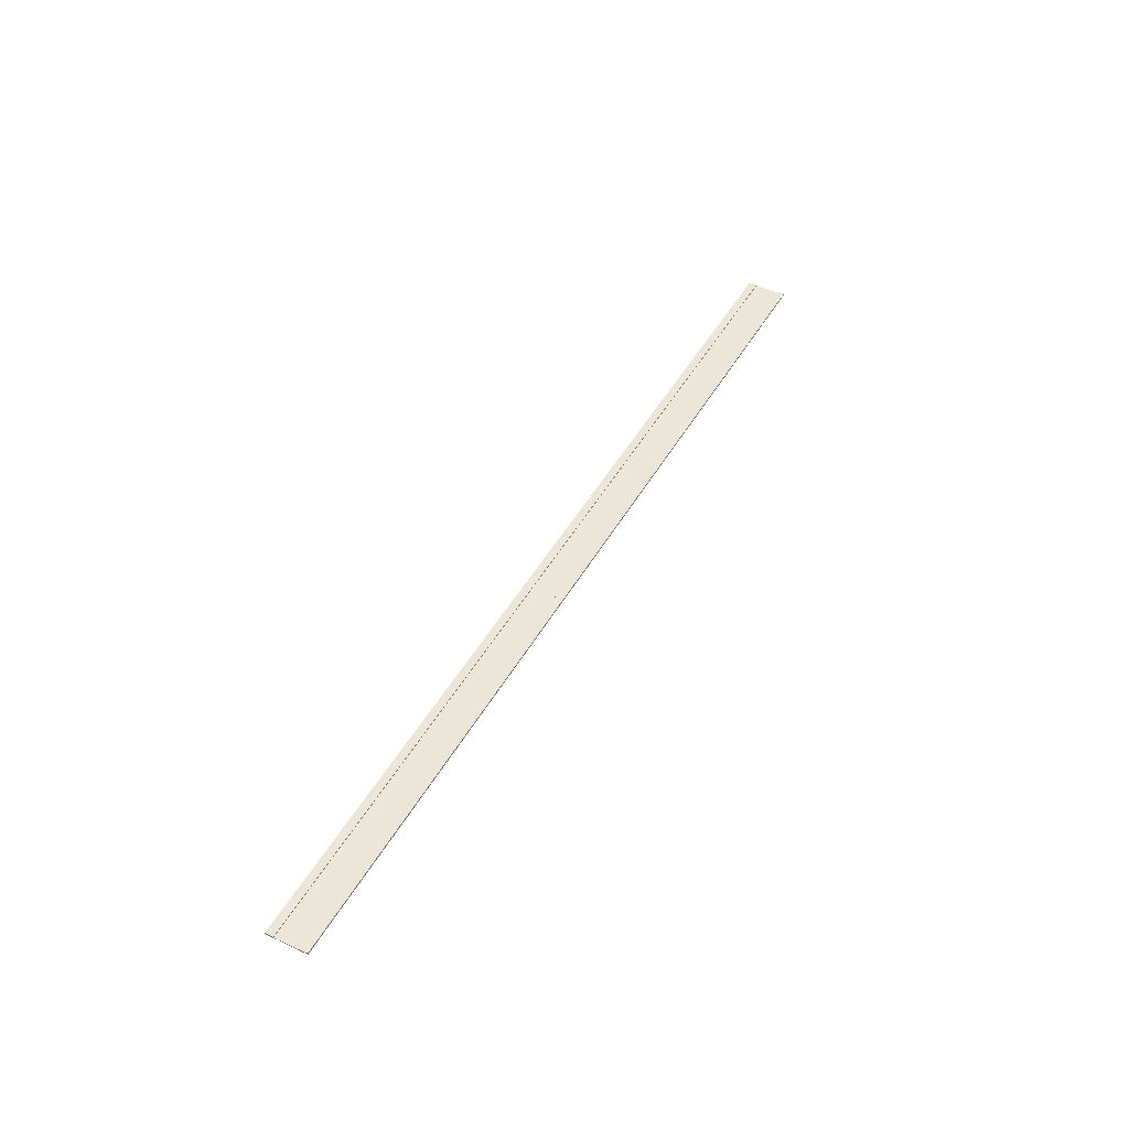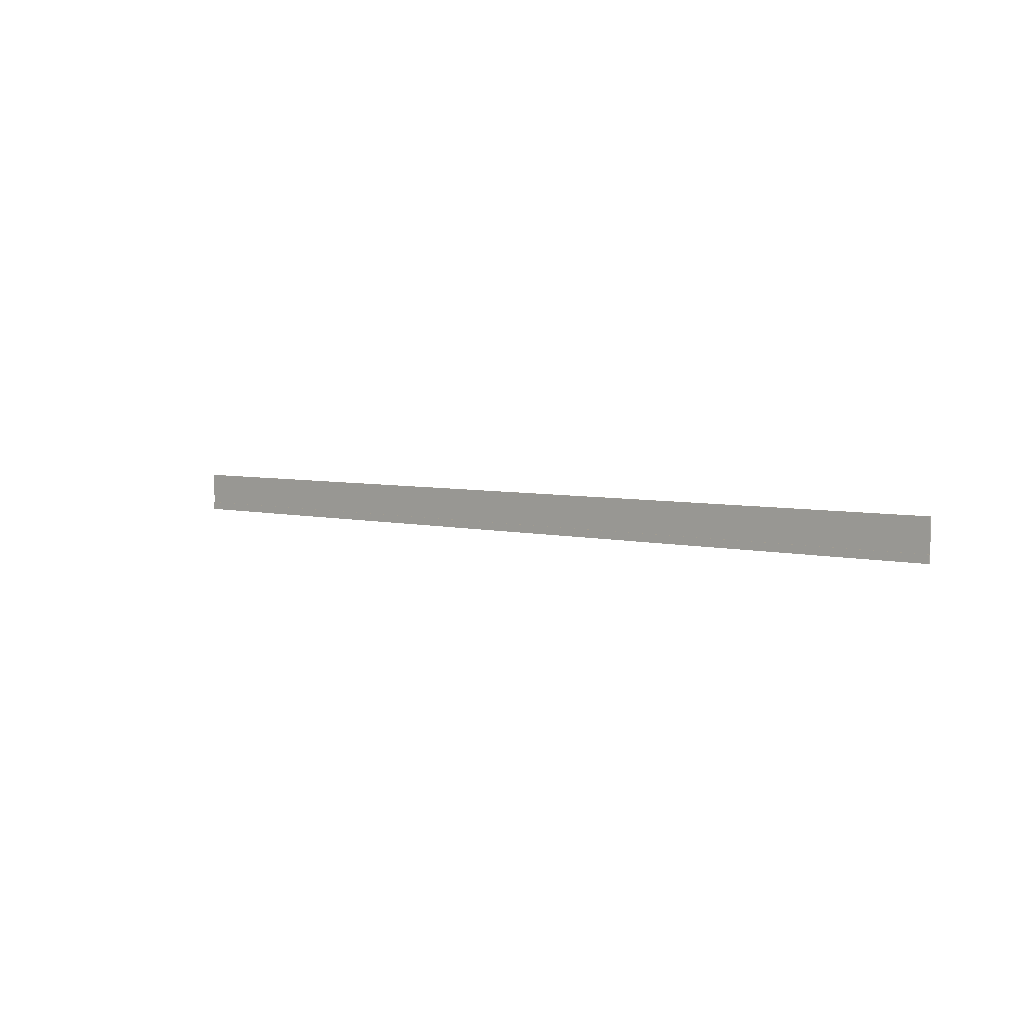
<metadata>
{"format":"obj","ext":"obj","renderer":"f3d","projection":"perspective","resolution":1024,"background":"white","views":[{"elev":46.2,"azim":117.9,"up":"+Y"},{"elev":4.5,"azim":-139.2,"up":"+Z"}]}
</metadata>
<code>
o Straight
v -115.7 -0 -3
v 115.7 -0 -3
v -115.7 0 0
v 115.7 0 0
v -115.7 -0.2 -3
v 115.7 -0.2 -3
v -115.7 -0.2 0
v 115.7 -0.2 0
v -115.7 -0.2 -5
v 115.7 -0.2 -5
v 115.7 0.2 -3
v -115.7 0.2 -3
v 115.7 0.2 -5
v -115.7 0.2 -5
v -115.7 0.2 -3.3
v 115.7 0.2 -3.3
v -115.7 0 3
v 115.7 0 3
v -115.7 -0.2 3
v 115.7 -0.2 3
v -115.7 -0.2 5
v 115.7 -0.2 5
v 115.7 0.2 3
v -115.7 0.2 3
v 115.7 0.2 5
v -115.7 0.2 5
v -115.7 0.2 3.3
v 115.7 0.2 3.3
f 16 2 6
f 4 6 2
f 1 7 3
f 14 10 9
f 1 15 14
f 2 12 1
f 11 15 12
f 10 5 9
f 6 7 5
f 4 1 3
f 15 13 14
f 18 28 25
f 20 4 18
f 7 17 3
f 22 26 21
f 27 17 19
f 24 18 17
f 27 23 24
f 19 22 21
f 7 20 19
f 17 4 3
f 25 27 26
f 6 10 13
f 16 11 2
f 6 13 16
f 4 8 6
f 1 5 7
f 14 13 10
f 14 9 5
f 1 12 15
f 14 5 1
f 2 11 12
f 11 16 15
f 10 6 5
f 6 8 7
f 4 2 1
f 15 16 13
f 25 22 20
f 18 23 28
f 25 20 18
f 20 8 4
f 7 19 17
f 22 25 26
f 19 21 26
f 27 24 17
f 19 26 27
f 24 23 18
f 27 28 23
f 19 20 22
f 7 8 20
f 17 18 4
f 25 28 27

</code>
